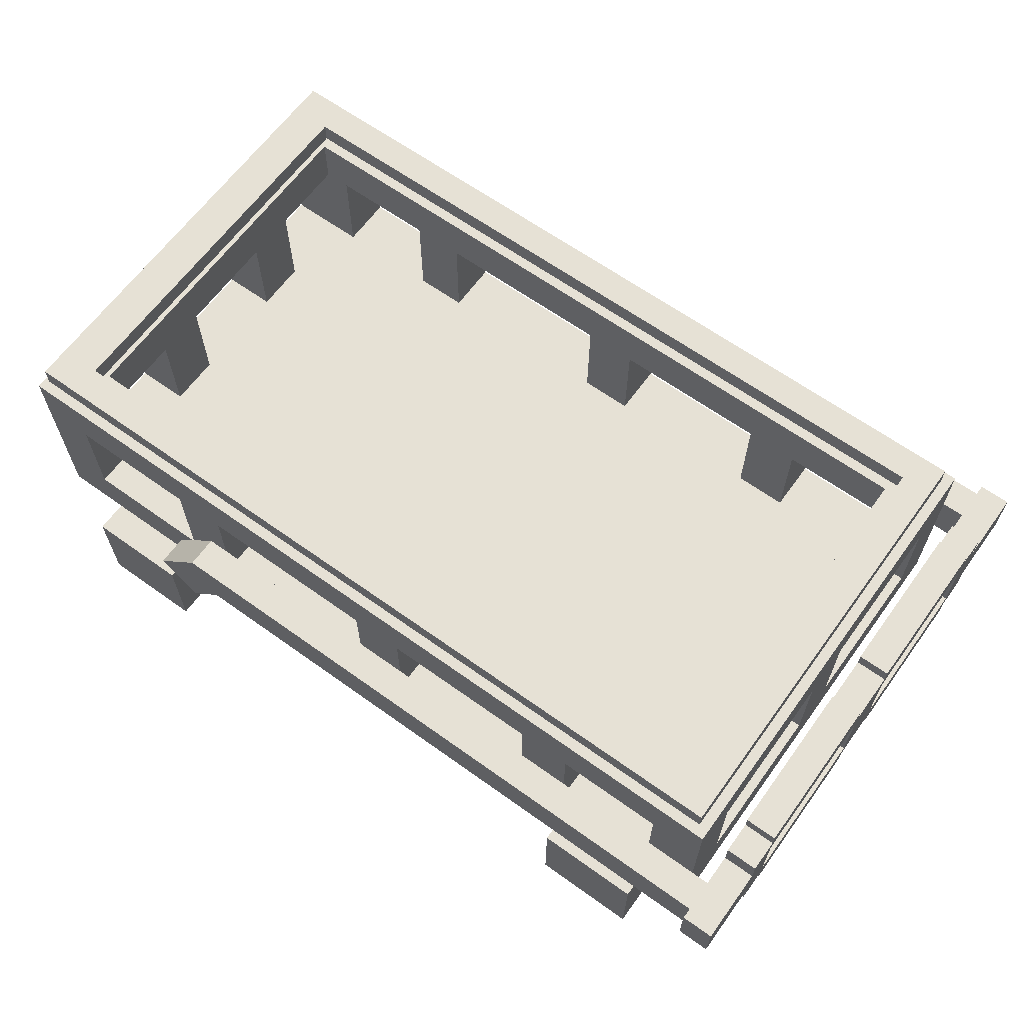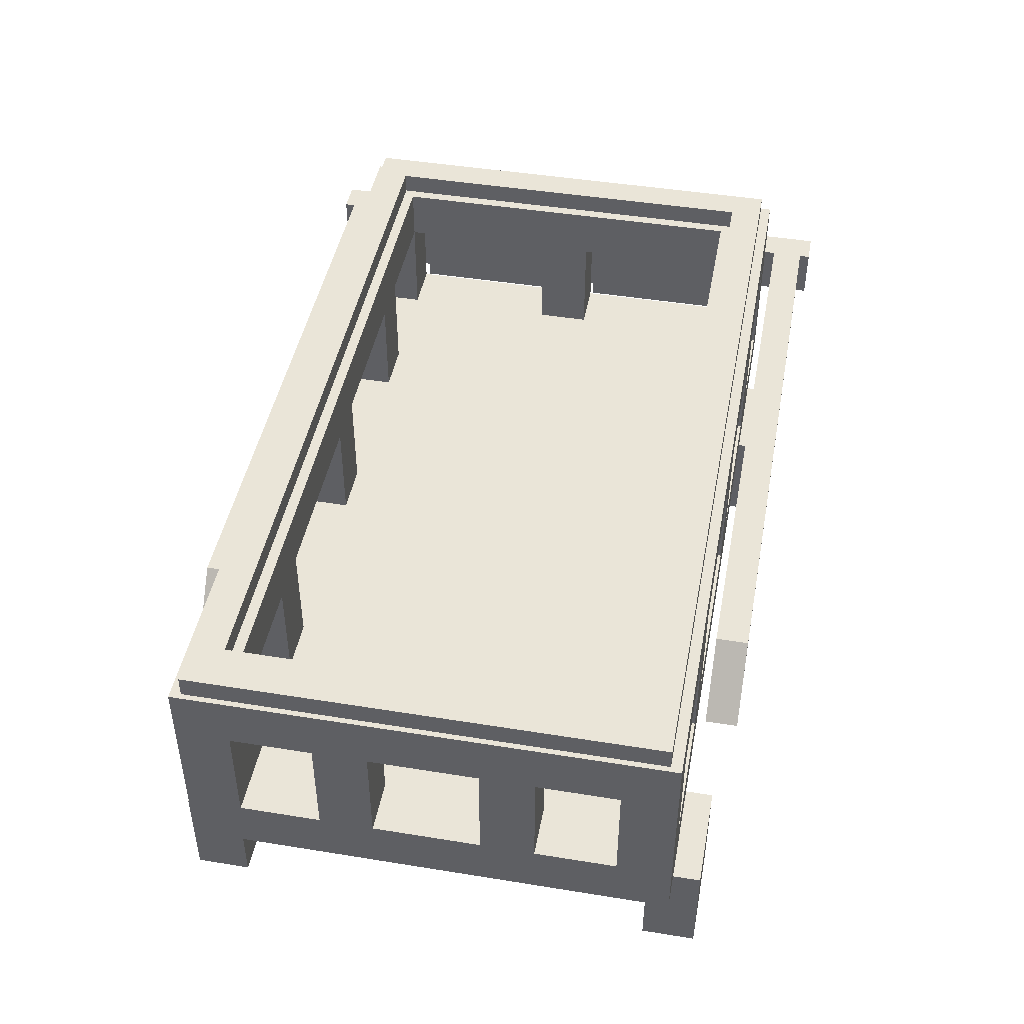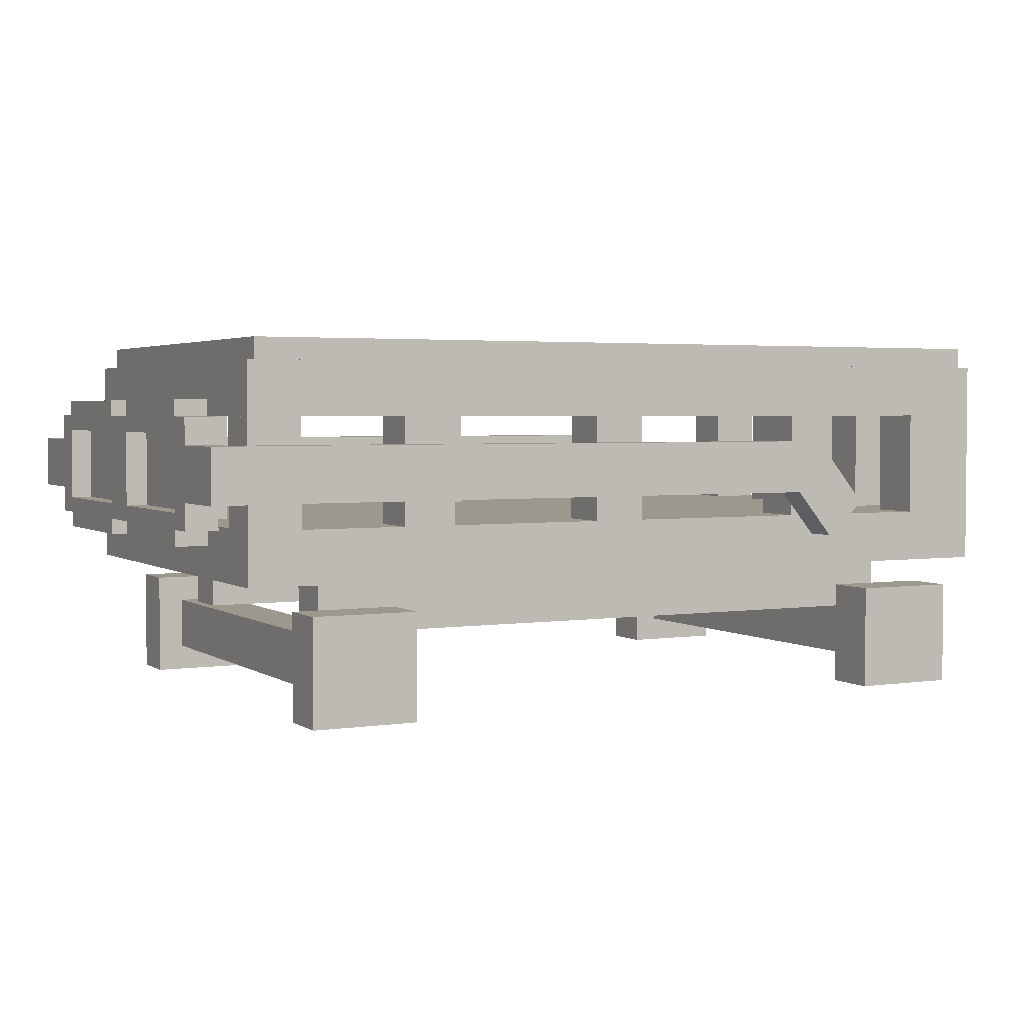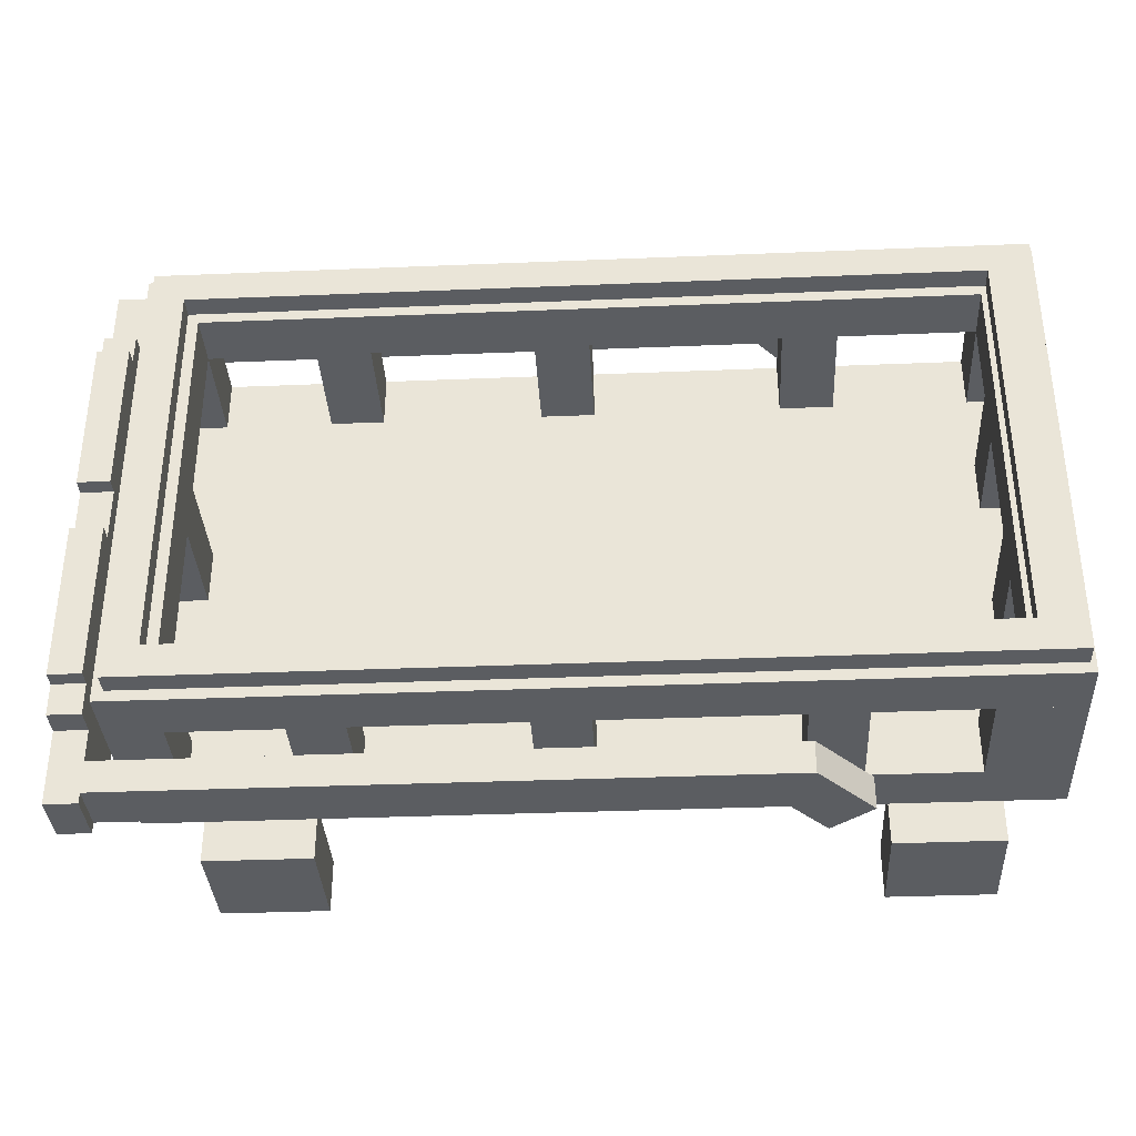
<metadata>
{"format":"obj","ext":"obj","renderer":"f3d","projection":"perspective","resolution":1024,"background":"white","views":[{"elev":64.1,"azim":35.9,"up":"+Y"},{"elev":45.4,"azim":-79.4,"up":"+Y"},{"elev":3.0,"azim":152.7,"up":"+Y"},{"elev":-35.4,"azim":-176.9,"up":"+Z"}]}
</metadata>
<code>
o cuboid
v 0.3438 0.1562 0.25
v 0.3438 0.1562 -0.25
v 0.3438 0.09375 0.25
v 0.3438 0.09375 -0.25
v 0.2812 0.1562 0.25
v 0.2812 0.1562 -0.25
v 0.2812 0.09375 0.25
v 0.2812 0.09375 -0.25
f 2 1 3 4
f 7 5 6 8
f 5 1 2 6
f 4 3 7 8
f 3 1 5 7
f 6 2 4 8
o cuboid
v -0.4062 0.1562 0.25
v -0.4062 0.1562 -0.25
v -0.4062 0.09375 0.25
v -0.4062 0.09375 -0.25
v -0.4688 0.1562 0.25
v -0.4688 0.1562 -0.25
v -0.4688 0.09375 0.25
v -0.4688 0.09375 -0.25
f 10 9 11 12
f 15 13 14 16
f 13 9 10 14
f 12 11 15 16
f 11 9 13 15
f 14 10 12 16
o cuboid
v 0.3312 0.2188 0.1563
v -0.4563 0.2188 0.1562
v 0.3312 0.1562 0.1563
v -0.4563 0.1562 0.1562
v 0.3312 0.2188 0.2188
v -0.4563 0.2188 0.2187
v 0.3312 0.1562 0.2188
v -0.4563 0.1562 0.2187
f 18 17 19 20
f 23 21 22 24
f 21 17 18 22
f 20 19 23 24
f 19 17 21 23
f 22 18 20 24
o cuboid
v 0.4375 0.2812 0.2812
v 0.4375 0.2812 -0.2812
v 0.4375 0.2188 0.2812
v 0.4375 0.2188 -0.2812
v -0.5625 0.2812 0.2812
v -0.5625 0.2812 -0.2812
v -0.5625 0.2188 0.2812
v -0.5625 0.2188 -0.2812
f 26 25 27 28
f 31 29 30 32
f 29 25 26 30
f 28 27 31 32
f 27 25 29 31
f 30 26 28 32
o cuboid
v 0.4375 0.4688 0.2812
v 0.4375 0.4688 -0.2812
v 0.4375 0.4062 0.2812
v 0.4375 0.4062 -0.2812
v 0.375 0.4688 0.2812
v 0.375 0.4688 -0.2812
v 0.375 0.4062 0.2812
v 0.375 0.4062 -0.2812
f 34 33 35 36
f 39 37 38 40
f 37 33 34 38
f 36 35 39 40
f 35 33 37 39
f 38 34 36 40
o cuboid
v -0.5 0.4688 0.2812
v -0.5 0.4688 -0.2812
v -0.5 0.4062 0.2812
v -0.5 0.4062 -0.2812
v -0.5625 0.4688 0.2812
v -0.5625 0.4688 -0.2812
v -0.5625 0.4062 0.2812
v -0.5625 0.4062 -0.2812
f 42 41 43 44
f 47 45 46 48
f 45 41 42 46
f 44 43 47 48
f 43 41 45 47
f 46 42 44 48
o cuboid
v 0.375 0.4688 0.2188
v -0.5 0.4688 0.2187
v 0.375 0.4062 0.2188
v -0.5 0.4062 0.2187
v 0.375 0.4688 0.2813
v -0.5 0.4688 0.2812
v 0.375 0.4062 0.2813
v -0.5 0.4062 0.2812
f 50 49 51 52
f 55 53 54 56
f 53 49 50 54
f 52 51 55 56
f 51 49 53 55
f 54 50 52 56
o cuboid
v 0.375 0.1875 -0.25
v 0.375 0.1875 -0.3125
v 0.375 0.0625 -0.25
v 0.375 0.0625 -0.3125
v 0.25 0.1875 -0.25
v 0.25 0.1875 -0.3125
v 0.25 0.0625 -0.25
v 0.25 0.0625 -0.3125
f 58 57 59 60
f 63 61 62 64
f 61 57 58 62
f 60 59 63 64
f 59 57 61 63
f 62 58 60 64
o cuboid
v 0.375 0.1875 0.3125
v 0.375 0.1875 0.25
v 0.375 0.0625 0.3125
v 0.375 0.0625 0.25
v 0.25 0.1875 0.3125
v 0.25 0.1875 0.25
v 0.25 0.0625 0.3125
v 0.25 0.0625 0.25
f 66 65 67 68
f 71 69 70 72
f 69 65 66 70
f 68 67 71 72
f 67 65 69 71
f 70 66 68 72
o cuboid
v -0.375 0.1875 0.3125
v -0.375 0.1875 0.25
v -0.375 0.0625 0.3125
v -0.375 0.0625 0.25
v -0.5 0.1875 0.3125
v -0.5 0.1875 0.25
v -0.5 0.0625 0.3125
v -0.5 0.0625 0.25
f 74 73 75 76
f 79 77 78 80
f 77 73 74 78
f 76 75 79 80
f 75 73 77 79
f 78 74 76 80
o cuboid
v -0.375 0.1875 -0.25
v -0.375 0.1875 -0.3125
v -0.375 0.0625 -0.25
v -0.375 0.0625 -0.3125
v -0.5 0.1875 -0.25
v -0.5 0.1875 -0.3125
v -0.5 0.0625 -0.25
v -0.5 0.0625 -0.3125
f 82 81 83 84
f 87 85 86 88
f 85 81 82 86
f 84 83 87 88
f 83 81 85 87
f 86 82 84 88
o cuboid
v 0.3313 0.2188 -0.2187
v -0.4562 0.2188 -0.2188
v 0.3313 0.1562 -0.2187
v -0.4562 0.1562 -0.2188
v 0.3313 0.2188 -0.1562
v -0.4562 0.2188 -0.1563
v 0.3313 0.1562 -0.1562
v -0.4562 0.1562 -0.1563
f 90 89 91 92
f 95 93 94 96
f 93 89 90 94
f 92 91 95 96
f 91 89 93 95
f 94 90 92 96
o cuboid
v 0.4375 0.4062 0.2812
v 0.4375 0.4062 0.2188
v 0.4375 0.2812 0.2812
v 0.4375 0.2812 0.2188
v 0.375 0.4062 0.2812
v 0.375 0.4062 0.2188
v 0.375 0.2812 0.2812
v 0.375 0.2812 0.2188
f 98 97 99 100
f 103 101 102 104
f 101 97 98 102
f 100 99 103 104
f 99 97 101 103
f 102 98 100 104
o cuboid
v 0.4375 0.4062 -0.2188
v 0.4375 0.4062 -0.2812
v 0.4375 0.2812 -0.2188
v 0.4375 0.2812 -0.2812
v 0.375 0.4062 -0.2188
v 0.375 0.4062 -0.2812
v 0.375 0.2812 -0.2188
v 0.375 0.2812 -0.2812
f 106 105 107 108
f 111 109 110 112
f 109 105 106 110
f 108 107 111 112
f 107 105 109 111
f 110 106 108 112
o cuboid
v -0.5 0.4062 0.2812
v -0.5 0.4062 0.2188
v -0.5 0.2812 0.2812
v -0.5 0.2812 0.2188
v -0.5625 0.4062 0.2812
v -0.5625 0.4062 0.2188
v -0.5625 0.2812 0.2812
v -0.5625 0.2812 0.2188
f 114 113 115 116
f 119 117 118 120
f 117 113 114 118
f 116 115 119 120
f 115 113 117 119
f 118 114 116 120
o cuboid
v -0.5 0.4062 -0.2188
v -0.5 0.4062 -0.2812
v -0.5 0.2812 -0.2188
v -0.5 0.2812 -0.2812
v -0.5625 0.4062 -0.2188
v -0.5625 0.4062 -0.2812
v -0.5625 0.2812 -0.2188
v -0.5625 0.2812 -0.2812
f 122 121 123 124
f 127 125 126 128
f 125 121 122 126
f 124 123 127 128
f 123 121 125 127
f 126 122 124 128
o cuboid
v -0.03125 0.2187 0.1562
v -0.03125 0.2187 -0.1562
v -0.03125 0.1562 0.1562
v -0.03125 0.1562 -0.1562
v -0.09375 0.2187 0.1562
v -0.09375 0.2187 -0.1562
v -0.09375 0.1562 0.1562
v -0.09375 0.1562 -0.1562
f 130 129 131 132
f 135 133 134 136
f 133 129 130 134
f 132 131 135 136
f 131 129 133 135
f 134 130 132 136
o cuboid
v 0 0.4062 0.2812
v 0 0.4062 0.2187
v 0 0.2812 0.2812
v 0 0.2812 0.2187
v -0.0625 0.4062 0.2812
v -0.0625 0.4062 0.2187
v -0.0625 0.2812 0.2812
v -0.0625 0.2812 0.2187
f 138 137 139 140
f 143 141 142 144
f 141 137 138 142
f 140 139 143 144
f 139 137 141 143
f 142 138 140 144
o cuboid
v -0.4688 0.4062 -0.2188
v -0.4688 0.4062 -0.2812
v -0.4688 0.2812 -0.2188
v -0.4688 0.2812 -0.2812
v -0.5312 0.4062 -0.2188
v -0.5312 0.4062 -0.2812
v -0.5312 0.2812 -0.2188
v -0.5312 0.2812 -0.2812
f 146 145 147 148
f 151 149 150 152
f 149 145 146 150
f 148 147 151 152
f 147 145 149 151
f 150 146 148 152
o cuboid
v 0.25 0.4062 -0.2188
v 0.25 0.4062 -0.2812
v 0.25 0.2812 -0.2188
v 0.25 0.2812 -0.2812
v 0.1875 0.4062 -0.2188
v 0.1875 0.4062 -0.2812
v 0.1875 0.2812 -0.2188
v 0.1875 0.2812 -0.2812
f 154 153 155 156
f 159 157 158 160
f 157 153 154 158
f 156 155 159 160
f 155 153 157 159
f 158 154 156 160
o cuboid
v -0.2812 0.4062 -0.2188
v -0.2812 0.4062 -0.2812
v -0.2812 0.2812 -0.2188
v -0.2812 0.2812 -0.2812
v -0.3438 0.4062 -0.2188
v -0.3438 0.4062 -0.2812
v -0.3438 0.2812 -0.2188
v -0.3438 0.2812 -0.2812
f 162 161 163 164
f 167 165 166 168
f 165 161 162 166
f 164 163 167 168
f 163 161 165 167
f 166 162 164 168
o cuboid
v 0.25 0.4062 0.2812
v 0.25 0.4062 0.2188
v 0.25 0.2812 0.2812
v 0.25 0.2812 0.2188
v 0.1875 0.4062 0.2812
v 0.1875 0.4062 0.2188
v 0.1875 0.2812 0.2812
v 0.1875 0.2812 0.2188
f 170 169 171 172
f 175 173 174 176
f 173 169 170 174
f 172 171 175 176
f 171 169 173 175
f 174 170 172 176
o cuboid
v -0.2812 0.4062 0.2812
v -0.2812 0.4062 0.2187
v -0.2812 0.2812 0.2812
v -0.2812 0.2812 0.2187
v -0.3438 0.4062 0.2812
v -0.3438 0.4062 0.2187
v -0.3438 0.2812 0.2812
v -0.3438 0.2812 0.2187
f 178 177 179 180
f 183 181 182 184
f 181 177 178 182
f 180 179 183 184
f 179 177 181 183
f 182 178 180 184
o cuboid
v 0.4375 0.4062 0.03125
v 0.4375 0.4062 -0.03125
v 0.4375 0.2812 0.03125
v 0.4375 0.2812 -0.03125
v 0.375 0.4062 0.03125
v 0.375 0.4062 -0.03125
v 0.375 0.2812 0.03125
v 0.375 0.2812 -0.03125
f 186 185 187 188
f 191 189 190 192
f 189 185 186 190
f 188 187 191 192
f 187 185 189 191
f 190 186 188 192
o cuboid
v -0.5 0.4062 -0.0625
v -0.5 0.4062 -0.125
v -0.5 0.2812 -0.0625
v -0.5 0.2812 -0.125
v -0.5625 0.4062 -0.0625
v -0.5625 0.4062 -0.125
v -0.5625 0.2812 -0.0625
v -0.5625 0.2812 -0.125
f 194 193 195 196
f 199 197 198 200
f 197 193 194 198
f 196 195 199 200
f 195 193 197 199
f 198 194 196 200
o cuboid
v 0.5 0.425 0.2188
v 0.5 0.425 0.03125
v 0.5 0.3875 0.2188
v 0.5 0.3875 0.03125
v 0.4625 0.425 0.2188
v 0.4625 0.425 0.03125
v 0.4625 0.3875 0.2188
v 0.4625 0.3875 0.03125
f 202 201 203 204
f 207 205 206 208
f 205 201 202 206
f 204 203 207 208
f 203 201 205 207
f 206 202 204 208
o cuboid
v 0.5 0.425 -0.03125
v 0.5 0.425 -0.2188
v 0.5 0.3875 -0.03125
v 0.5 0.3875 -0.2188
v 0.4625 0.425 -0.03125
v 0.4625 0.425 -0.2188
v 0.4625 0.3875 -0.03125
v 0.4625 0.3875 -0.2188
f 210 209 211 212
f 215 213 214 216
f 213 209 210 214
f 212 211 215 216
f 211 209 213 215
f 214 210 212 216
o cuboid
v 0.5 0.3 -0.03125
v 0.5 0.3 -0.2188
v 0.5 0.2625 -0.03125
v 0.5 0.2625 -0.2188
v 0.4625 0.3 -0.03125
v 0.4625 0.3 -0.2188
v 0.4625 0.2625 -0.03125
v 0.4625 0.2625 -0.2188
f 218 217 219 220
f 223 221 222 224
f 221 217 218 222
f 220 219 223 224
f 219 217 221 223
f 222 218 220 224
o cuboid
v 0.5 0.3 0.2188
v 0.5 0.3 0.03125
v 0.5 0.2625 0.2188
v 0.5 0.2625 0.03125
v 0.4625 0.3 0.2188
v 0.4625 0.3 0.03125
v 0.4625 0.2625 0.2188
v 0.4625 0.2625 0.03125
f 226 225 227 228
f 231 229 230 232
f 229 225 226 230
f 228 227 231 232
f 227 225 229 231
f 230 226 228 232
o cuboid
v 0.5 0.4062 0.03125
v 0.5 0.4062 -0.03125
v 0.5 0.2812 0.03125
v 0.5 0.2812 -0.03125
v 0.4625 0.4062 0.03125
v 0.4625 0.4062 -0.03125
v 0.4625 0.2812 0.03125
v 0.4625 0.2812 -0.03125
f 234 233 235 236
f 239 237 238 240
f 237 233 234 238
f 236 235 239 240
f 235 233 237 239
f 238 234 236 240
o cuboid
v 0.5 0.375 -0.2563
v 0.5 0.375 -0.3437
v 0.5 0.3125 -0.2563
v 0.5 0.3125 -0.3437
v 0.4625 0.375 -0.2563
v 0.4625 0.375 -0.3437
v 0.4625 0.3125 -0.2563
v 0.4625 0.3125 -0.3437
f 242 241 243 244
f 247 245 246 248
f 245 241 242 246
f 244 243 247 248
f 243 241 245 247
f 246 242 244 248
o cuboid
v 0.5 0.4062 0.2563
v 0.5 0.4062 0.2188
v 0.5 0.2812 0.2563
v 0.5 0.2812 0.2188
v 0.4625 0.4062 0.2563
v 0.4625 0.4062 0.2188
v 0.4625 0.2812 0.2563
v 0.4625 0.2812 0.2188
f 250 249 251 252
f 255 253 254 256
f 253 249 250 254
f 252 251 255 256
f 251 249 253 255
f 254 250 252 256
o cuboid
v 0.4625 0.375 0.3312
v 0.4625 0.375 0.2938
v 0.4625 0.3125 0.3312
v 0.4625 0.3125 0.2938
v -0.2875 0.375 0.3312
v -0.2875 0.375 0.2938
v -0.2875 0.3125 0.3312
v -0.2875 0.3125 0.2938
f 258 257 259 260
f 263 261 262 264
f 261 257 258 262
f 260 259 263 264
f 259 257 261 263
f 262 258 260 264
o cuboid
v -0.2396 0.3348 0.3312
v -0.2396 0.3348 0.2938
v -0.3039 0.2582 0.3312
v -0.3039 0.2582 0.2938
v -0.2875 0.375 0.3312
v -0.2875 0.375 0.2938
v -0.3518 0.2984 0.3312
v -0.3518 0.2984 0.2938
f 266 265 267 268
f 271 269 270 272
f 269 265 266 270
f 268 267 271 272
f 267 265 269 271
f 270 266 268 272
o cuboid
v 0.475 0.3875 -0.03125
v 0.475 0.3875 -0.2188
v 0.475 0.3 -0.03125
v 0.475 0.3 -0.2188
v 0.4625 0.3875 -0.03125
v 0.4625 0.3875 -0.2188
v 0.4625 0.3 -0.03125
v 0.4625 0.3 -0.2188
f 274 273 275 276
f 279 277 278 280
f 277 273 274 278
f 276 275 279 280
f 275 273 277 279
f 278 274 276 280
o cuboid
v 0.475 0.3875 0.2188
v 0.475 0.3875 0.03125
v 0.475 0.3 0.2188
v 0.475 0.3 0.03125
v 0.4625 0.3875 0.2188
v 0.4625 0.3875 0.03125
v 0.4625 0.3 0.2188
v 0.4625 0.3 0.03125
f 282 281 283 284
f 287 285 286 288
f 285 281 282 286
f 284 283 287 288
f 283 281 285 287
f 286 282 284 288
o cuboid
v 0.5 0.4062 -0.2187
v 0.5 0.4062 -0.2563
v 0.5 0.2812 -0.2187
v 0.5 0.2812 -0.2563
v 0.4625 0.4062 -0.2187
v 0.4625 0.4062 -0.2563
v 0.4625 0.2812 -0.2187
v 0.4625 0.2812 -0.2563
f 290 289 291 292
f 295 293 294 296
f 293 289 290 294
f 292 291 295 296
f 291 289 293 295
f 294 290 292 296
o cuboid
v 0.5 0.375 0.3438
v 0.5 0.375 0.2563
v 0.5 0.3125 0.3438
v 0.5 0.3125 0.2563
v 0.4625 0.375 0.3438
v 0.4625 0.375 0.2563
v 0.4625 0.3125 0.3438
v 0.4625 0.3125 0.2563
f 298 297 299 300
f 303 301 302 304
f 301 297 298 302
f 300 299 303 304
f 299 297 301 303
f 302 298 300 304
o cuboid
v 0.375 0.4688 -0.2812
v -0.5 0.4688 -0.2813
v 0.375 0.4062 -0.2812
v -0.5 0.4062 -0.2813
v 0.375 0.4688 -0.2187
v -0.5 0.4688 -0.2188
v 0.375 0.4062 -0.2187
v -0.5 0.4062 -0.2188
f 306 305 307 308
f 311 309 310 312
f 309 305 306 310
f 308 307 311 312
f 307 305 309 311
f 310 306 308 312
o cuboid
v 0 0.4062 -0.2188
v 0 0.4062 -0.2812
v 0 0.2812 -0.2188
v 0 0.2812 -0.2812
v -0.0625 0.4062 -0.2188
v -0.0625 0.4062 -0.2812
v -0.0625 0.2812 -0.2188
v -0.0625 0.2812 -0.2812
f 314 313 315 316
f 319 317 318 320
f 317 313 314 318
f 316 315 319 320
f 315 313 317 319
f 318 314 316 320
o cuboid
v -0.5 0.4062 0.125
v -0.5 0.4062 0.0625
v -0.5 0.2812 0.125
v -0.5 0.2812 0.0625
v -0.5625 0.4062 0.125
v -0.5625 0.4062 0.0625
v -0.5625 0.2812 0.125
v -0.5625 0.2812 0.0625
f 322 321 323 324
f 327 325 326 328
f 325 321 322 326
f 324 323 327 328
f 323 321 325 327
f 326 322 324 328
o cuboid
v 0.425 0.4938 0.2687
v 0.425 0.4938 -0.2687
v 0.425 0.4313 0.2687
v 0.425 0.4313 -0.2687
v 0.3875 0.4938 0.2687
v 0.3875 0.4938 -0.2687
v 0.3875 0.4313 0.2687
v 0.3875 0.4313 -0.2687
f 330 329 331 332
f 335 333 334 336
f 333 329 330 334
f 332 331 335 336
f 331 329 333 335
f 334 330 332 336
o cuboid
v 0.3875 0.4938 0.2313
v -0.5125 0.4938 0.2312
v 0.3875 0.4313 0.2313
v -0.5125 0.4313 0.2312
v 0.3875 0.4938 0.2688
v -0.5125 0.4938 0.2687
v 0.3875 0.4313 0.2688
v -0.5125 0.4313 0.2687
f 338 337 339 340
f 343 341 342 344
f 341 337 338 342
f 340 339 343 344
f 339 337 341 343
f 342 338 340 344
o cuboid
v -0.5063 0.4938 0.2687
v -0.5063 0.4938 -0.2687
v -0.5063 0.4313 0.2687
v -0.5063 0.4313 -0.2687
v -0.5563 0.4938 0.2687
v -0.5563 0.4938 -0.2687
v -0.5563 0.4313 0.2687
v -0.5563 0.4313 -0.2687
f 346 345 347 348
f 351 349 350 352
f 349 345 346 350
f 348 347 351 352
f 347 345 349 351
f 350 346 348 352
o cuboid
v 0.3875 0.4938 -0.2687
v -0.5125 0.4938 -0.2688
v 0.3875 0.4313 -0.2687
v -0.5125 0.4313 -0.2688
v 0.3875 0.4938 -0.2312
v -0.5125 0.4938 -0.2313
v 0.3875 0.4313 -0.2312
v -0.5125 0.4313 -0.2313
f 354 353 355 356
f 359 357 358 360
f 357 353 354 358
f 356 355 359 360
f 355 353 357 359
f 358 354 356 360
o cuboid
v -0.2396 0.3348 -0.2938
v -0.2396 0.3348 -0.3312
v -0.3039 0.2582 -0.2938
v -0.3039 0.2582 -0.3312
v -0.2875 0.375 -0.2938
v -0.2875 0.375 -0.3312
v -0.3518 0.2984 -0.2938
v -0.3518 0.2984 -0.3312
f 362 361 363 364
f 367 365 366 368
f 365 361 362 366
f 364 363 367 368
f 363 361 365 367
f 366 362 364 368
o cuboid
v 0.4625 0.375 -0.2938
v 0.4625 0.375 -0.3312
v 0.4625 0.3125 -0.2938
v 0.4625 0.3125 -0.3312
v -0.2875 0.375 -0.2938
v -0.2875 0.375 -0.3312
v -0.2875 0.3125 -0.2938
v -0.2875 0.3125 -0.3312
f 370 369 371 372
f 375 373 374 376
f 373 369 370 374
f 372 371 375 376
f 371 369 373 375
f 374 370 372 376

</code>
